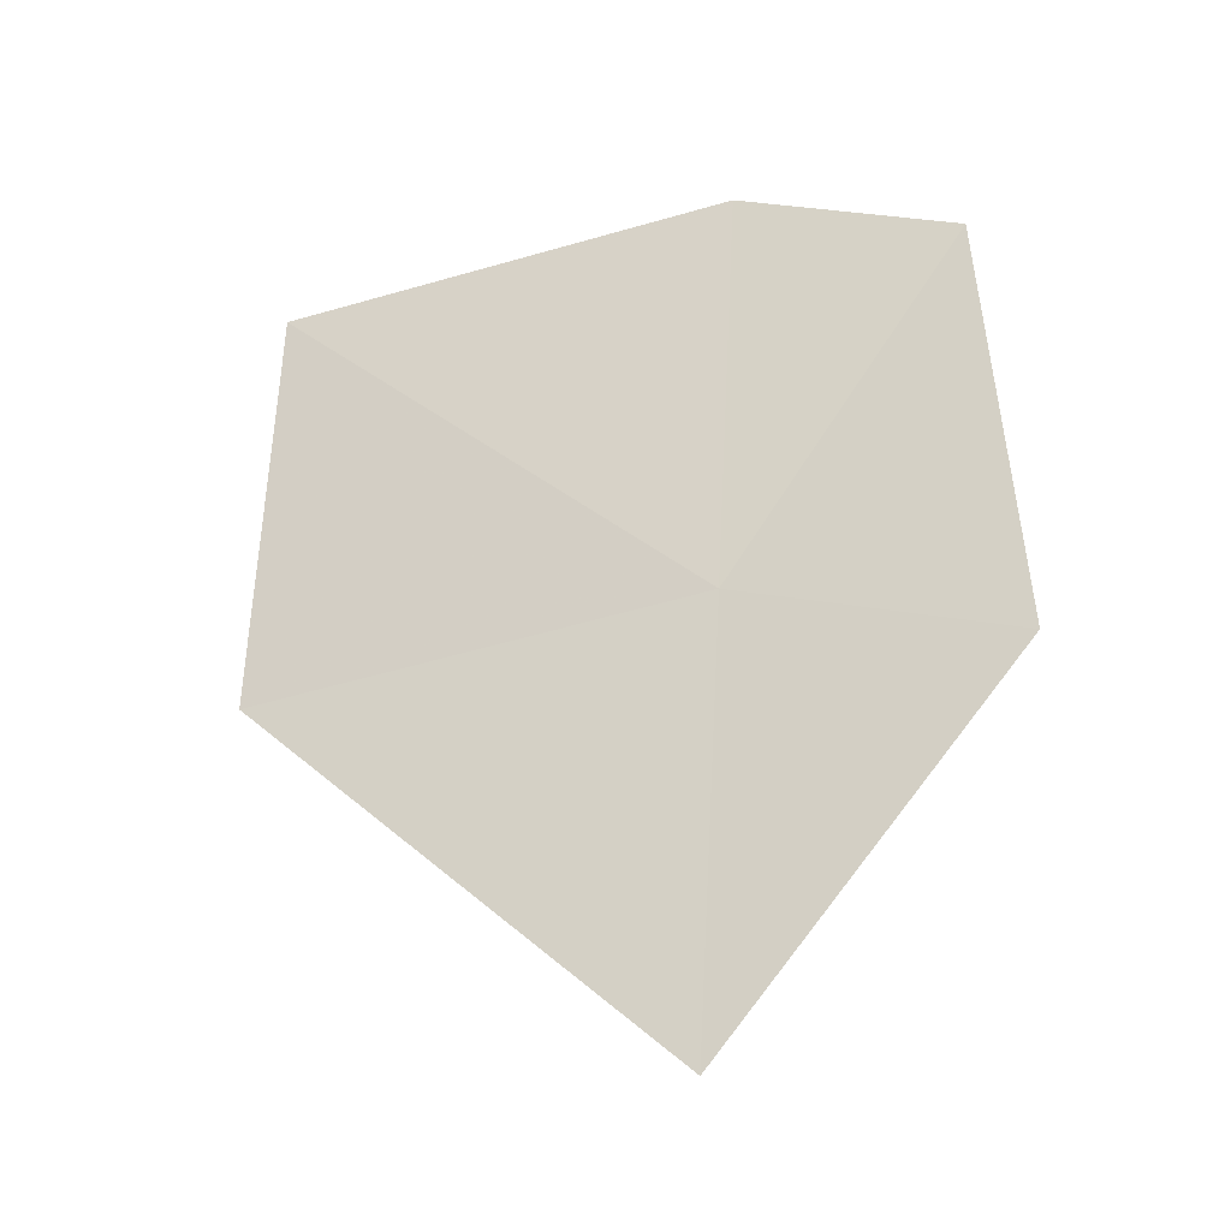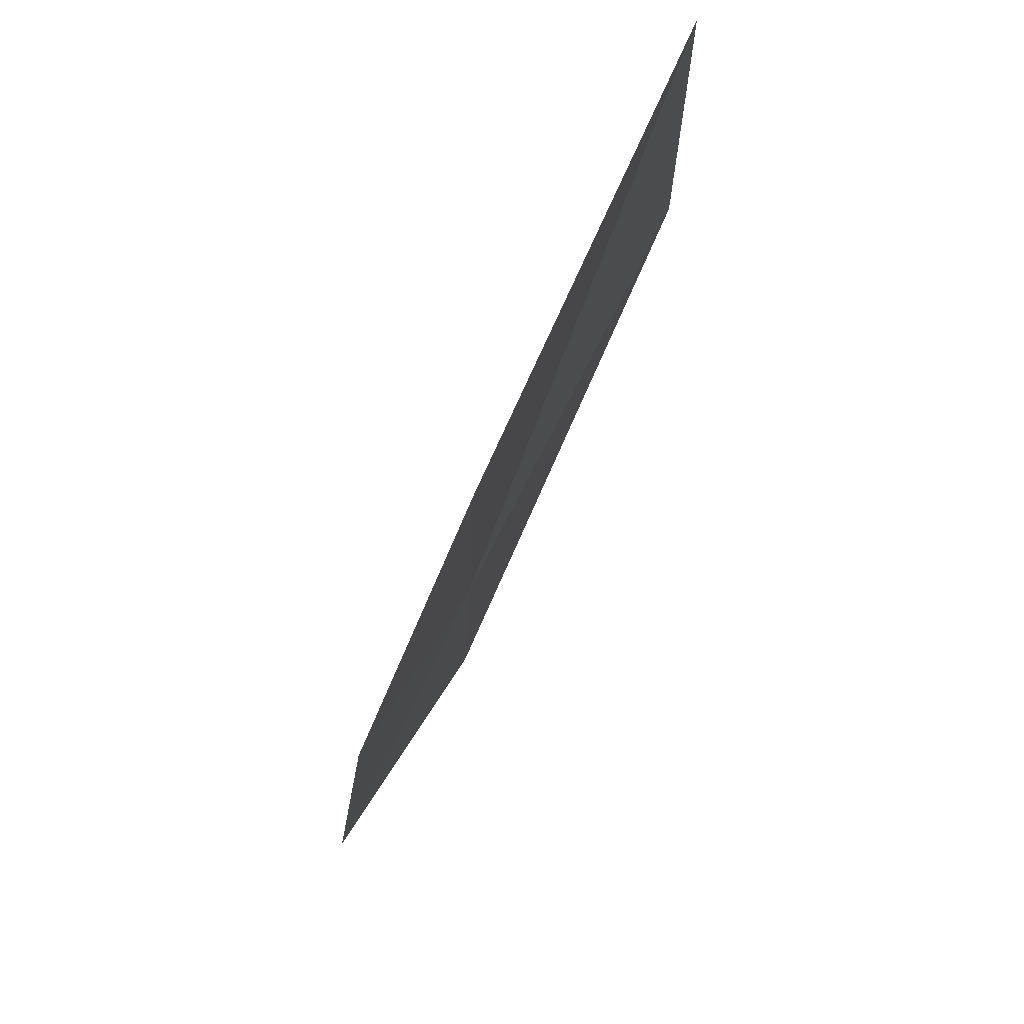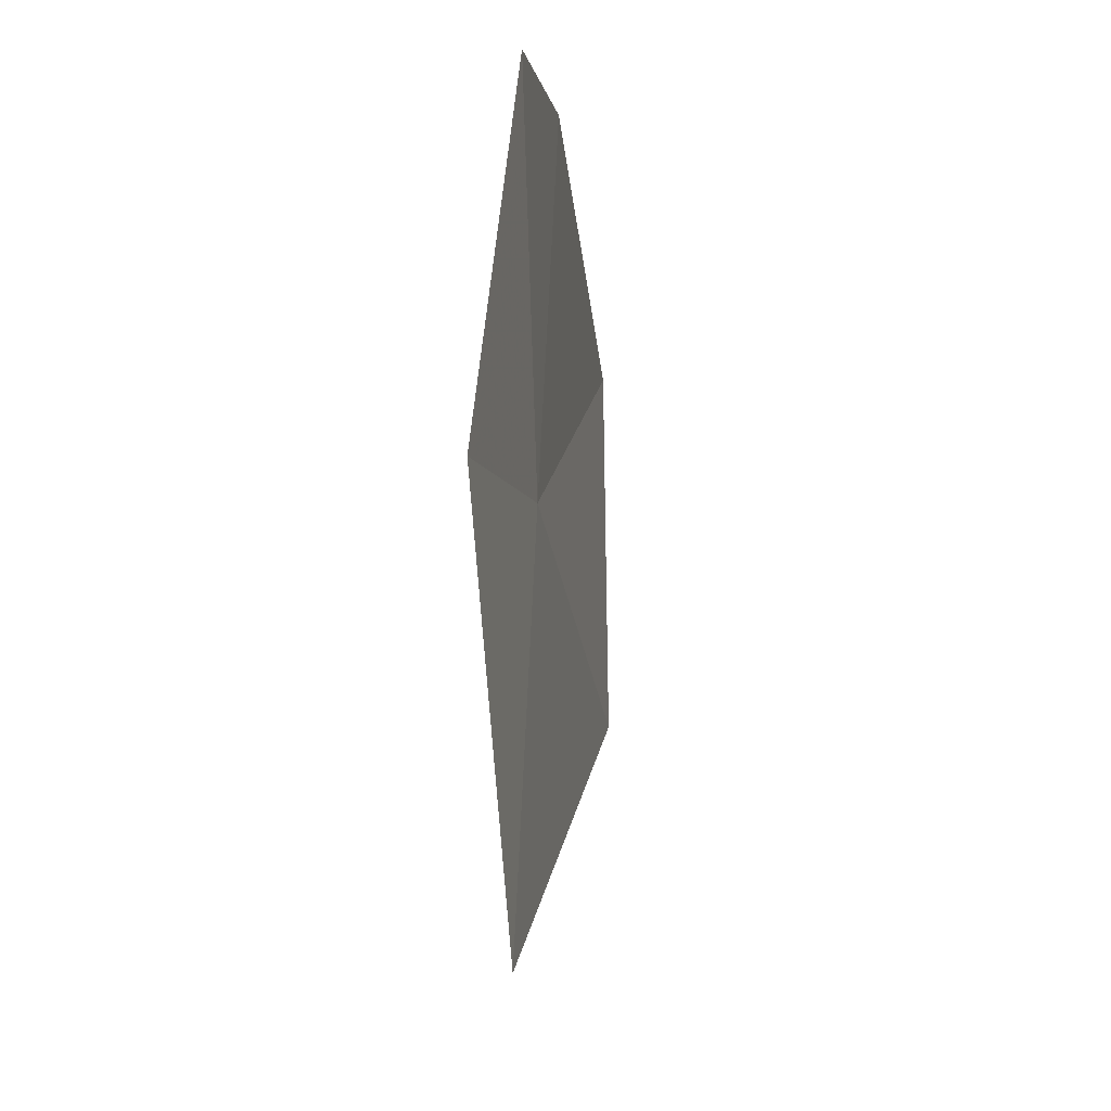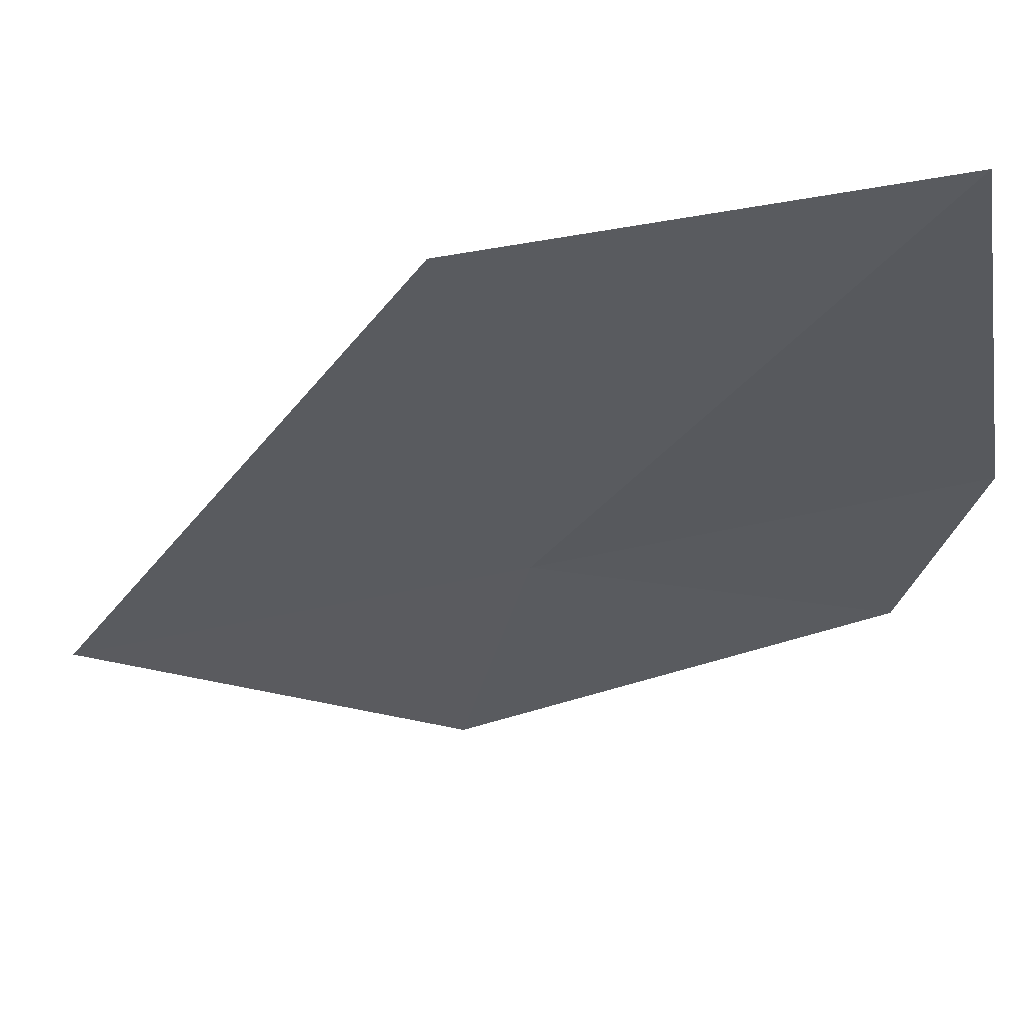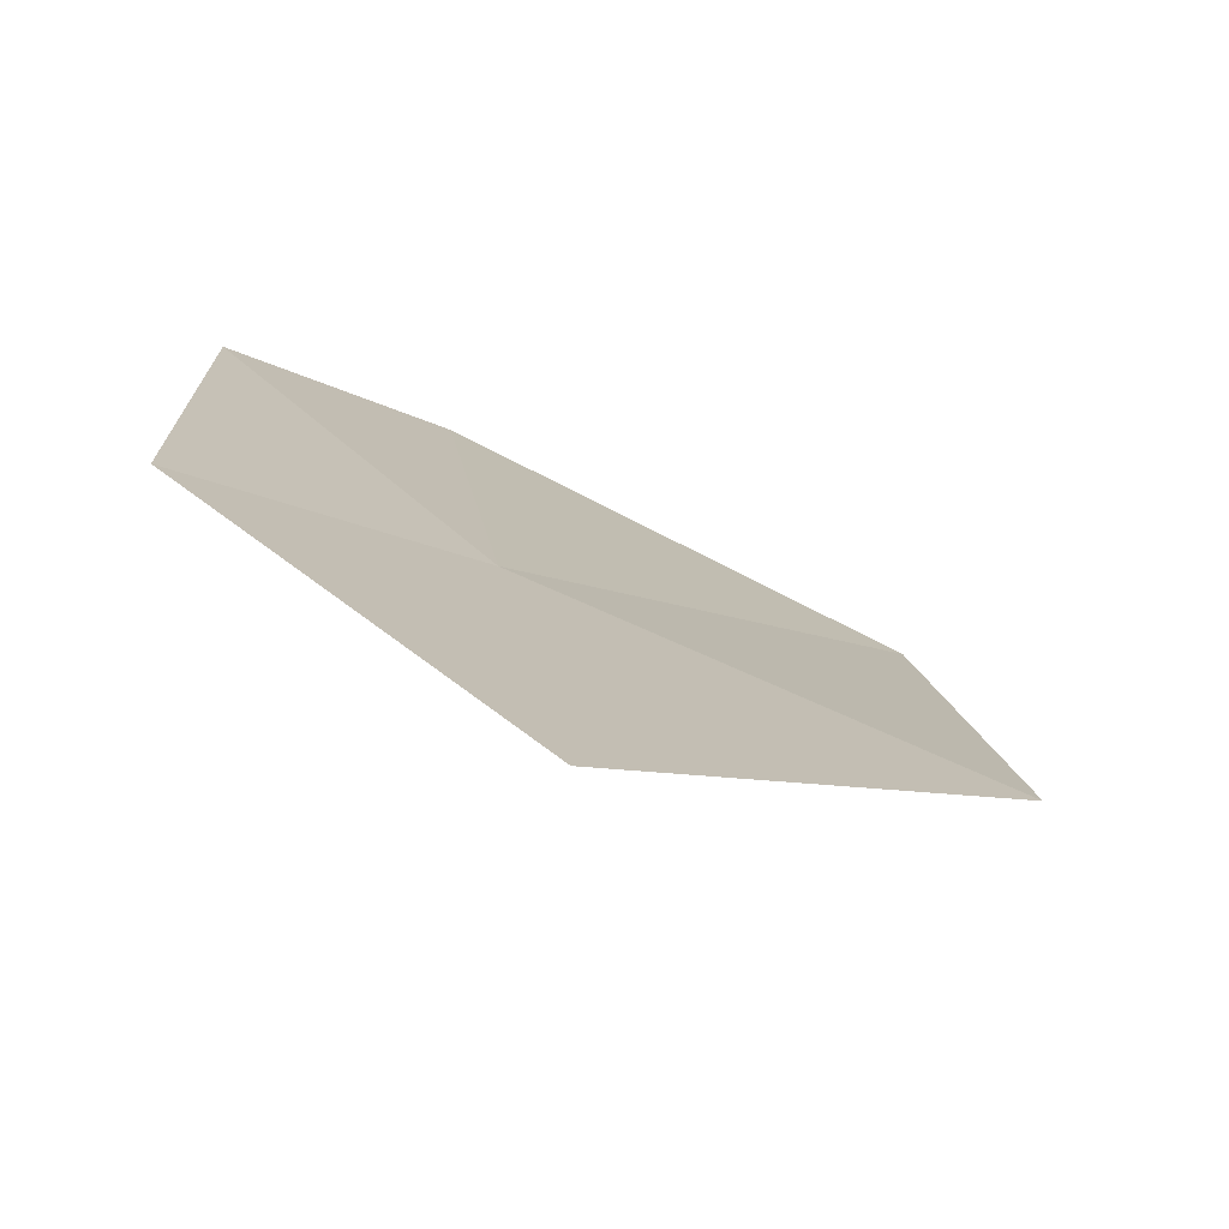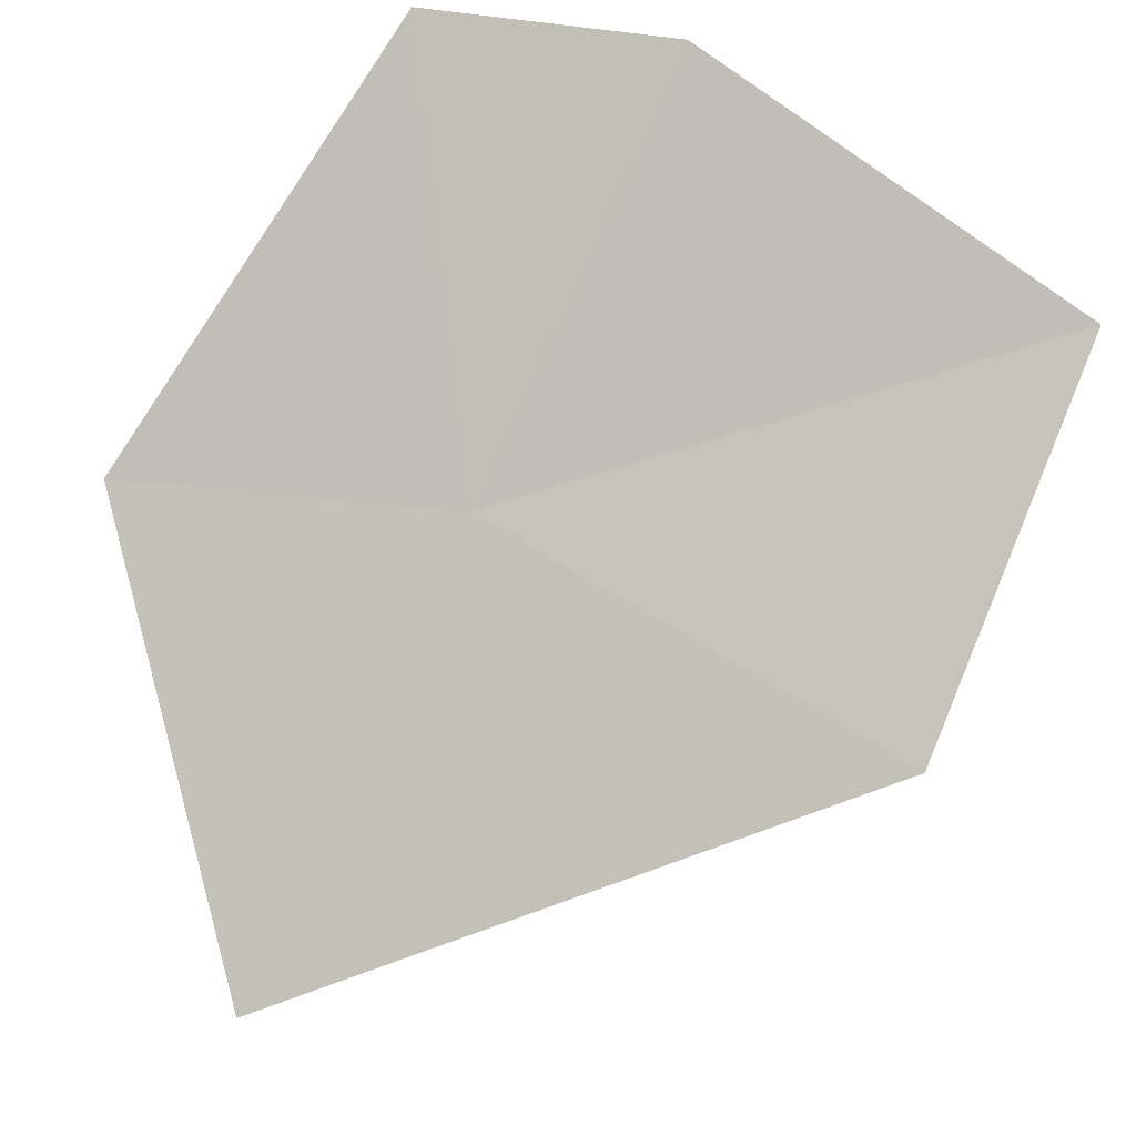
<metadata>
{"format":"obj","ext":"obj","renderer":"f3d","projection":"perspective","resolution":1024,"background":"white","views":[{"elev":-32.4,"azim":50.4,"up":"+Z"},{"elev":74.4,"azim":141.9,"up":"+Z"},{"elev":-30.0,"azim":124.2,"up":"+Z"},{"elev":-58.3,"azim":-78.7,"up":"+Y"},{"elev":13.6,"azim":172.8,"up":"+Y"},{"elev":75.4,"azim":-155.4,"up":"+Y"}]}
</metadata>
<code>
v 20.71 16.7 39.19
v 20.73 16.78 40.53
v 21.33 17.07 40.2
v 21.47 17.02 38.83
v 20.7 16.62 37.85
v 19.42 16.09 39.19
v 19.46 16.12 40.53
f 1 3 2
f 1 5 4
f 1 6 5
f 1 7 6
f 1 2 7
f 1 4 3

</code>
